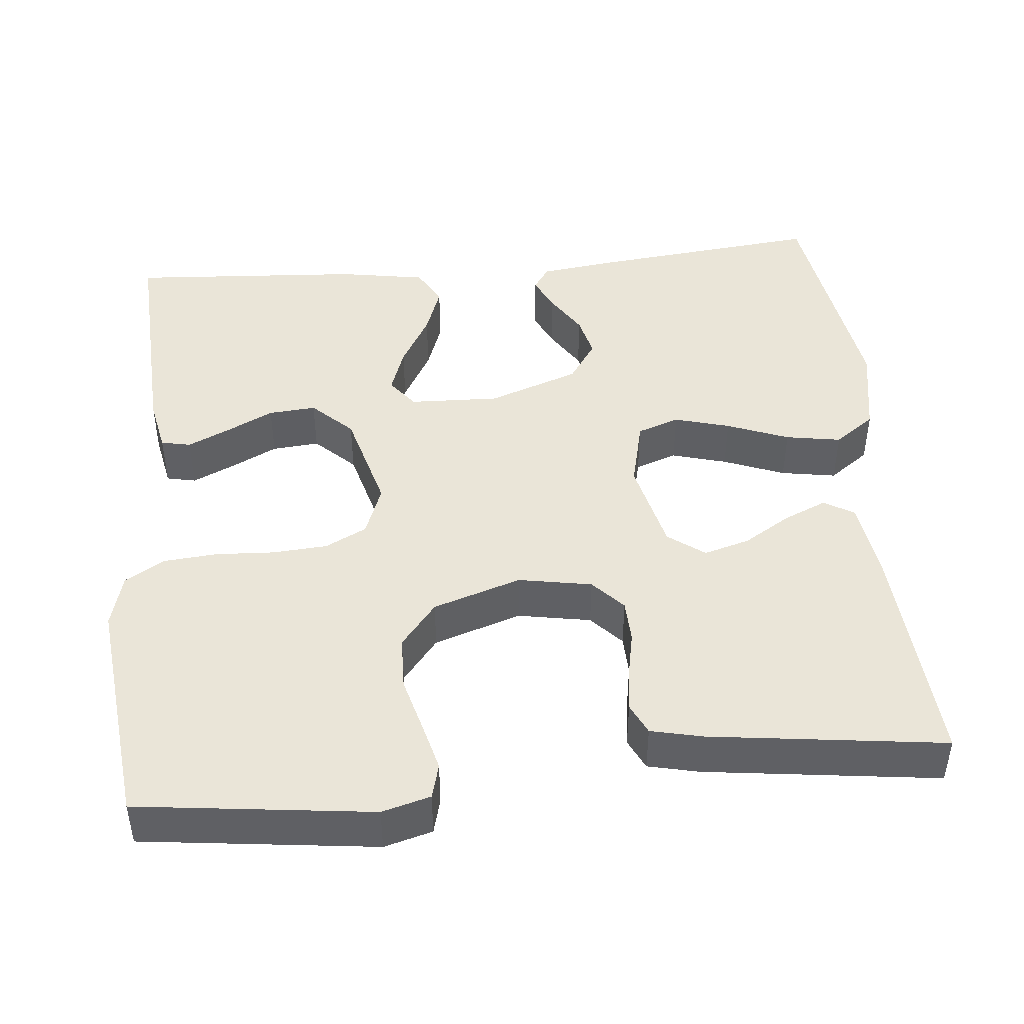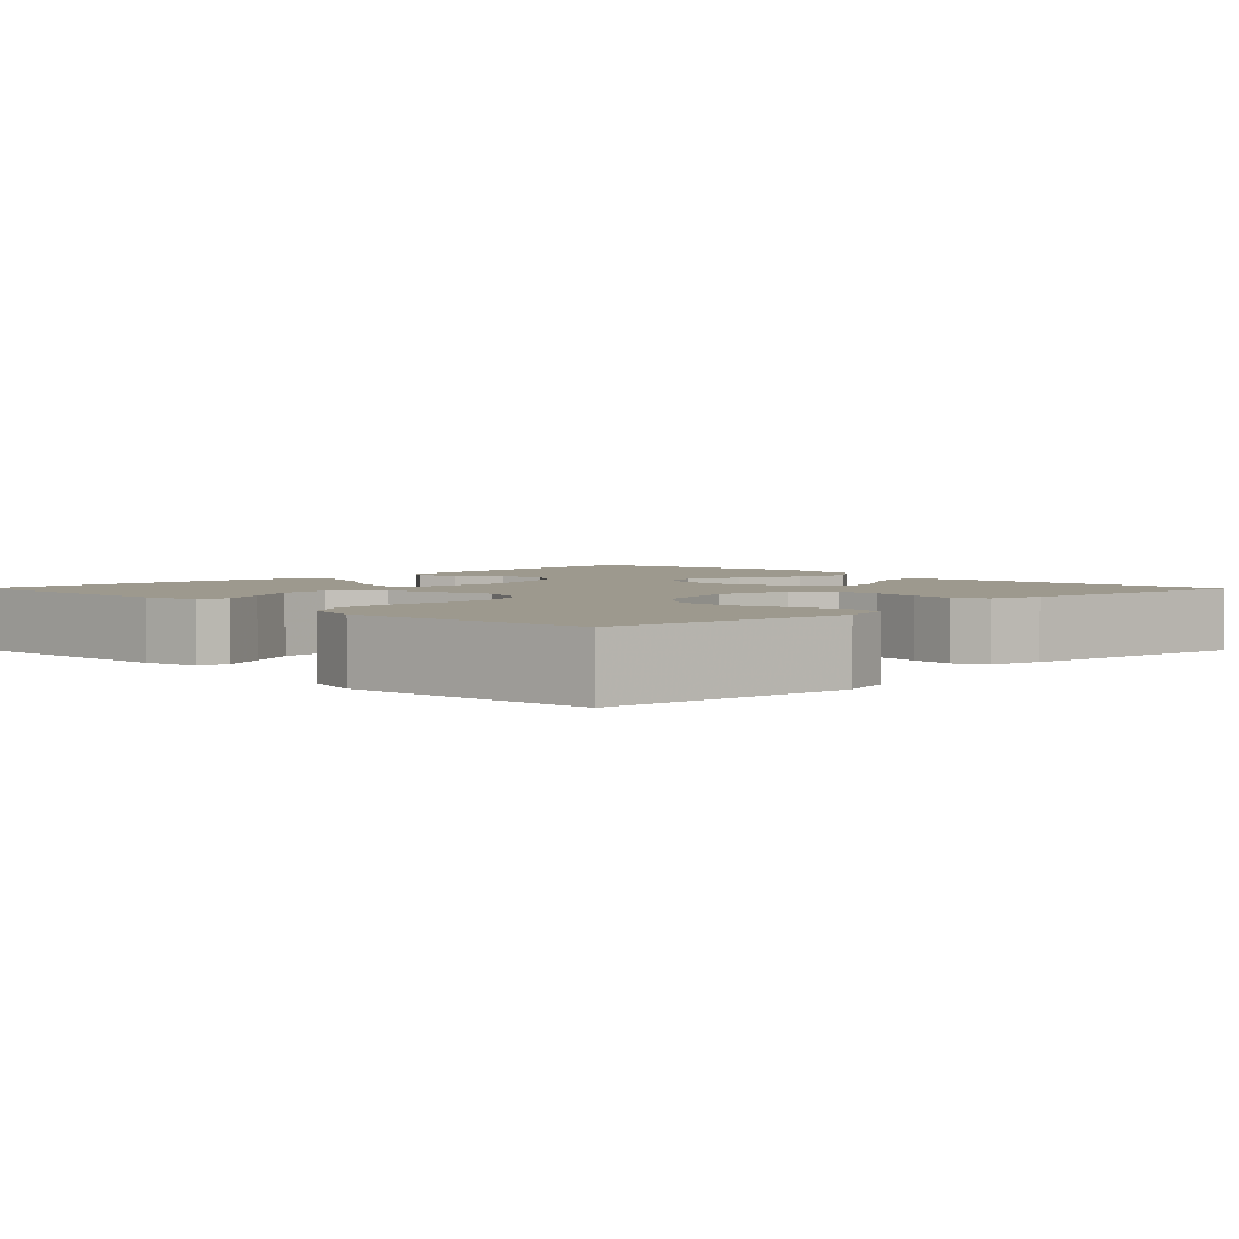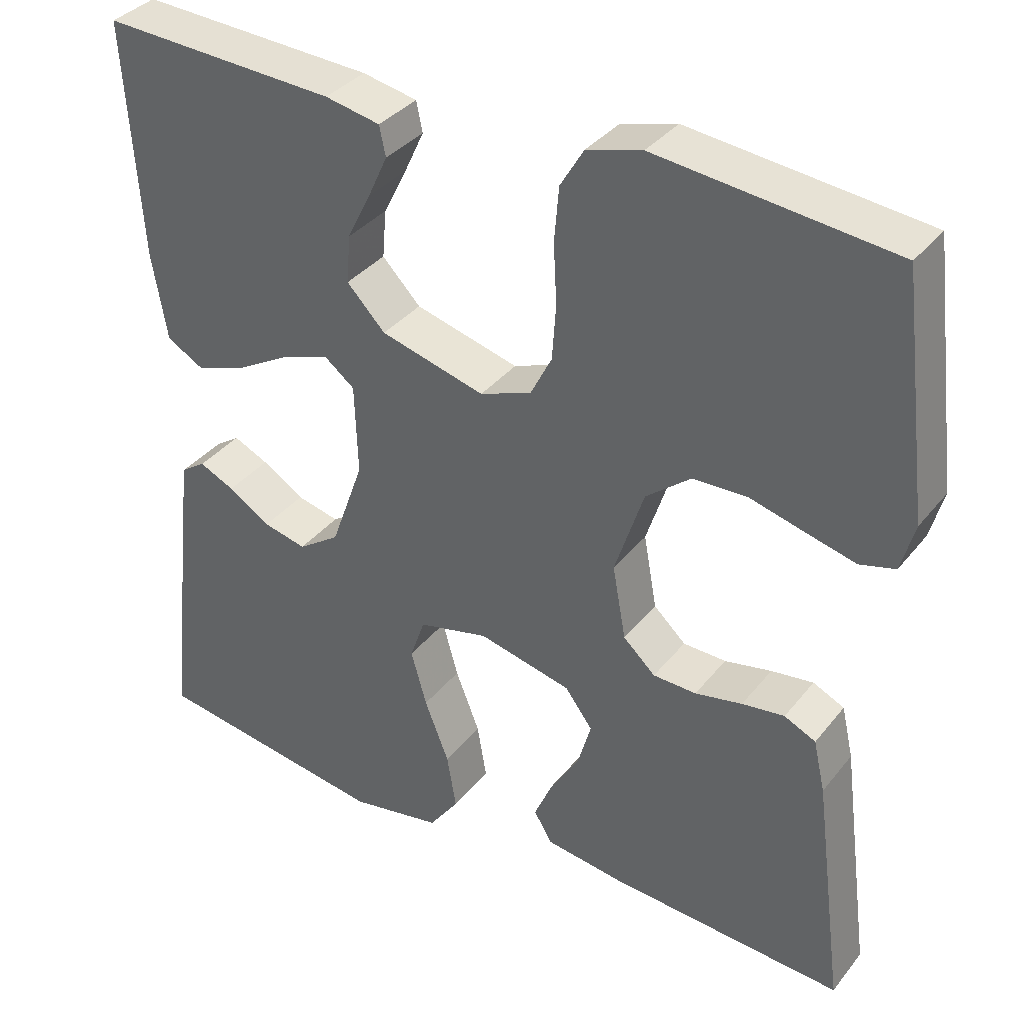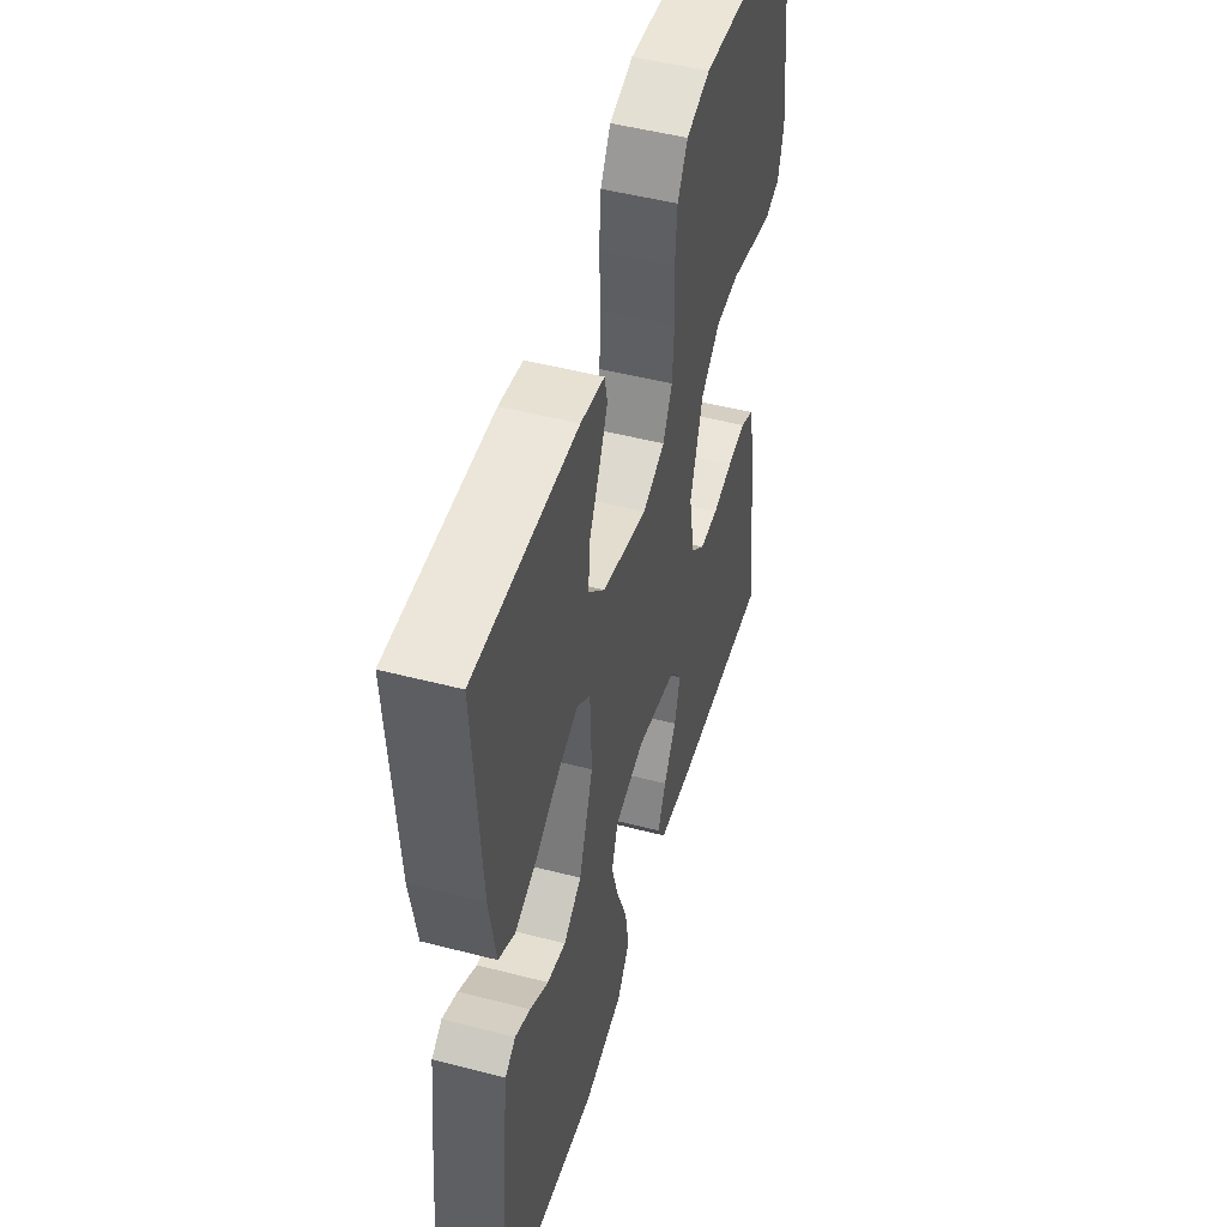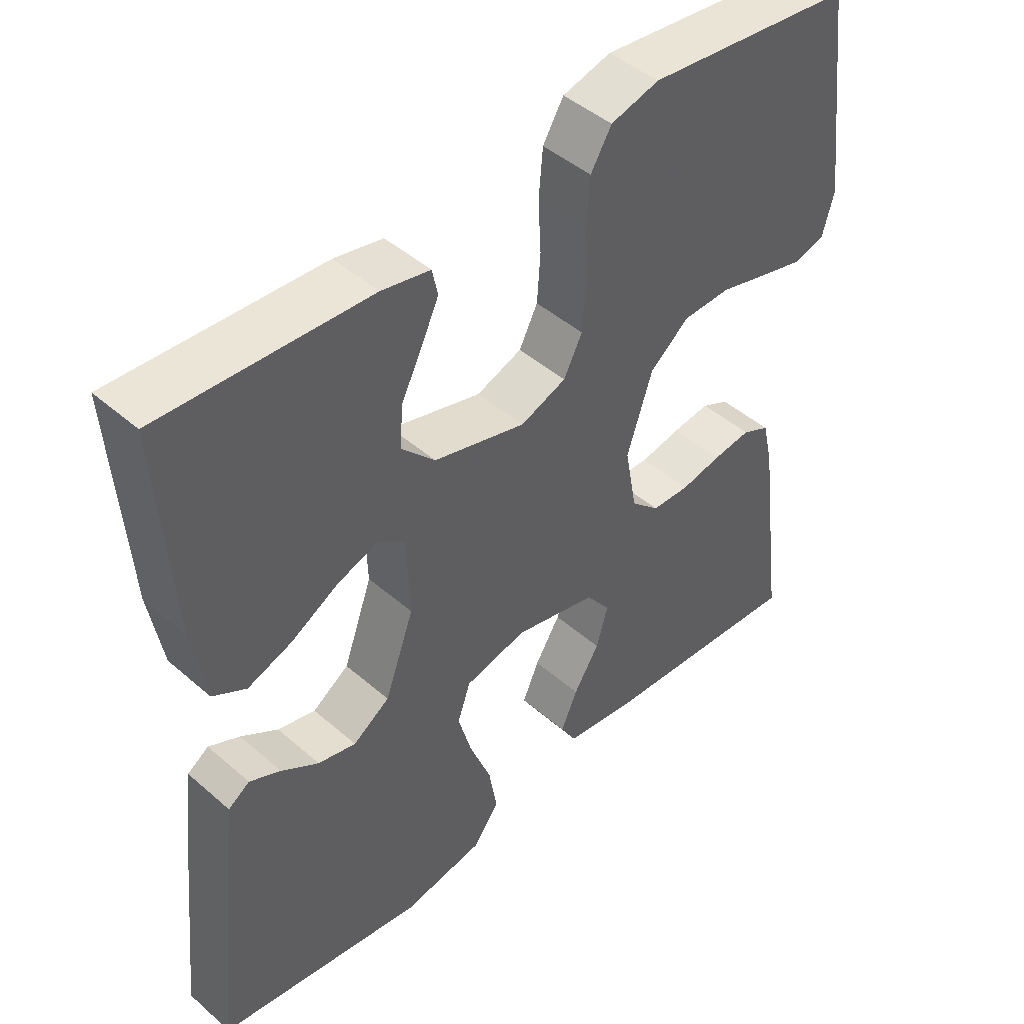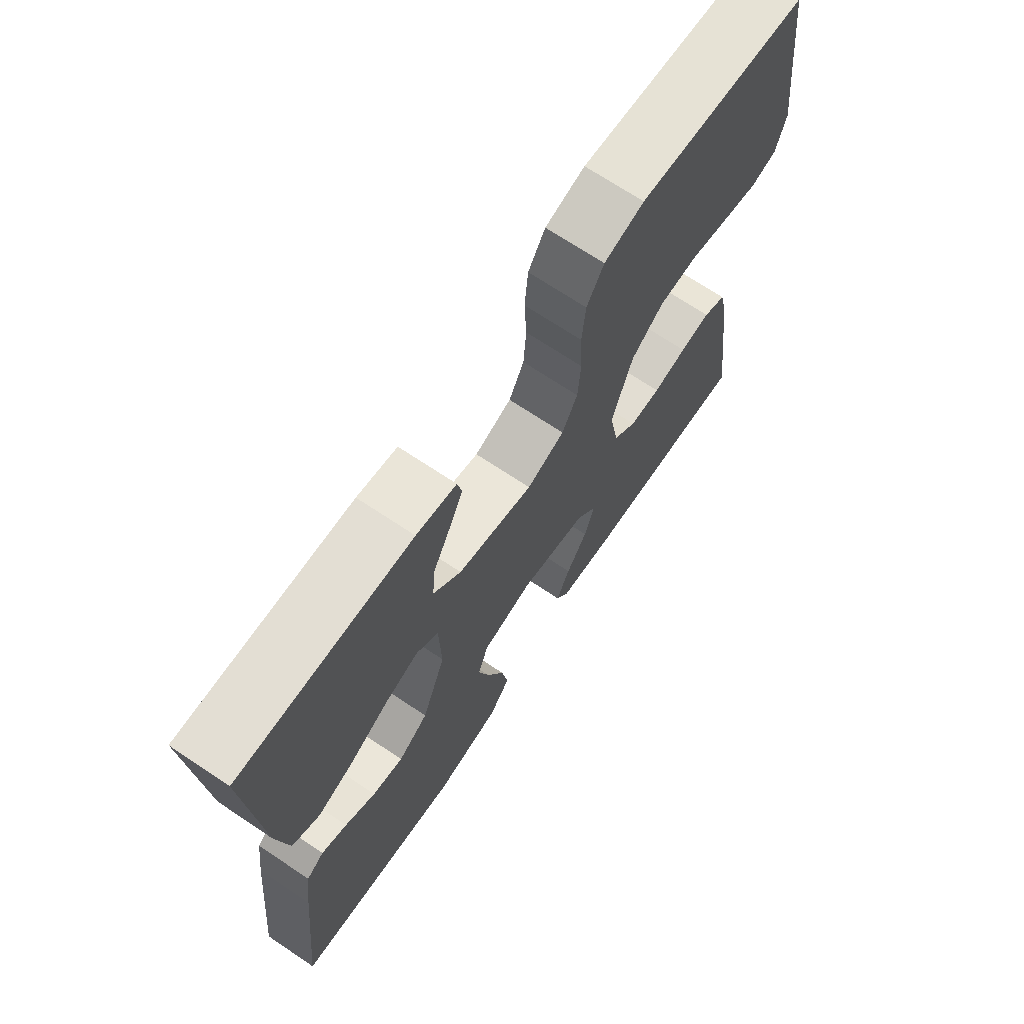
<metadata>
{"format":"obj","ext":"obj","renderer":"f3d","projection":"perspective","resolution":1024,"background":"white","views":[{"elev":45.2,"azim":84.5,"up":"+Y"},{"elev":3.4,"azim":45.3,"up":"+Y"},{"elev":35.7,"azim":33.1,"up":"+Z"},{"elev":49.4,"azim":-74.0,"up":"+Z"},{"elev":45.5,"azim":-45.0,"up":"+Z"},{"elev":70.2,"azim":-56.2,"up":"+Z"}]}
</metadata>
<code>
v -0.5 0.07 -0.5
v -0.469 0.07 -0.2
v -0.457 0.07 -0.106
v -0.426 0.07 -0.085
v -0.381 0.07 -0.106
v -0.327 0.07 -0.14
v -0.272 0.07 -0.153
v -0.219 0.07 -0.117
v -0.177 0.07 0
v -0.181 0.07 0.115
v -0.22 0.07 0.145
v -0.28 0.07 0.124
v -0.349 0.07 0.085
v -0.413 0.07 0.062
v -0.461 0.07 0.089
v -0.48 0.07 0.2
v -0.5 0.07 0.5
v -0.2 0.07 0.485
v -0.13 0.07 0.471
v -0.122 0.07 0.433
v -0.147 0.07 0.379
v -0.177 0.07 0.319
v -0.182 0.07 0.258
v -0.133 0.07 0.207
v 0 0.07 0.171
v 0.066 0.07 0.196
v 0.093 0.07 0.249
v 0.098 0.07 0.319
v 0.094 0.07 0.395
v 0.1 0.07 0.464
v 0.13 0.07 0.514
v 0.2 0.07 0.533
v 0.5 0.07 0.5
v 0.537 0.07 0.2
v 0.52 0.07 0.138
v 0.475 0.07 0.126
v 0.413 0.07 0.142
v 0.342 0.07 0.161
v 0.273 0.07 0.159
v 0.216 0.07 0.113
v 0.179 0.07 0
v 0.196 0.07 -0.094
v 0.237 0.07 -0.132
v 0.292 0.07 -0.134
v 0.352 0.07 -0.122
v 0.406 0.07 -0.115
v 0.446 0.07 -0.134
v 0.461 0.07 -0.2
v 0.5 0.07 -0.5
v 0.2 0.07 -0.479
v 0.099 0.07 -0.465
v 0.076 0.07 -0.426
v 0.1 0.07 -0.371
v 0.137 0.07 -0.311
v 0.154 0.07 -0.252
v 0.119 0.07 -0.205
v 0 0.07 -0.177
v -0.089 0.07 -0.198
v -0.108 0.07 -0.252
v -0.088 0.07 -0.323
v -0.057 0.07 -0.402
v -0.045 0.07 -0.473
v -0.083 0.07 -0.525
v -0.2 0.07 -0.546
v -0.5 0 -0.5
v -0.469 0 -0.2
v -0.457 0 -0.106
v -0.426 0 -0.085
v -0.381 0 -0.106
v -0.327 0 -0.14
v -0.272 0 -0.153
v -0.219 0 -0.117
v -0.177 0 0
v -0.181 0 0.115
v -0.22 0 0.145
v -0.28 0 0.124
v -0.349 0 0.085
v -0.413 0 0.062
v -0.461 0 0.089
v -0.48 0 0.2
v -0.5 0 0.5
v -0.2 0 0.485
v -0.13 0 0.471
v -0.122 0 0.433
v -0.147 0 0.379
v -0.177 0 0.319
v -0.182 0 0.258
v -0.133 0 0.207
v 0 0 0.171
v 0.066 0 0.196
v 0.093 0 0.249
v 0.098 0 0.319
v 0.094 0 0.395
v 0.1 0 0.464
v 0.13 0 0.514
v 0.2 0 0.533
v 0.5 0 0.5
v 0.537 0 0.2
v 0.52 0 0.138
v 0.475 0 0.126
v 0.413 0 0.142
v 0.342 0 0.161
v 0.273 0 0.159
v 0.216 0 0.113
v 0.179 0 0
v 0.196 0 -0.094
v 0.237 0 -0.132
v 0.292 0 -0.134
v 0.352 0 -0.122
v 0.406 0 -0.115
v 0.446 0 -0.134
v 0.461 0 -0.2
v 0.5 0 -0.5
v 0.2 0 -0.479
v 0.099 0 -0.465
v 0.076 0 -0.426
v 0.1 0 -0.371
v 0.137 0 -0.311
v 0.154 0 -0.252
v 0.119 0 -0.205
v 0 0 -0.177
v -0.089 0 -0.198
v -0.108 0 -0.252
v -0.088 0 -0.323
v -0.057 0 -0.402
v -0.045 0 -0.473
v -0.083 0 -0.525
v -0.2 0 -0.546
f 4 5 6
f 3 4 6
f 2 3 6
f 1 2 6
f 64 1 6
f 63 64 6
f 62 63 6
f 61 62 6
f 60 61 6
f 59 60 6 7
f 58 59 7 8
f 57 58 8 9
f 56 57 9 10
f 52 53 54
f 51 52 54
f 50 51 54
f 49 50 54
f 48 49 54
f 47 48 54
f 46 47 54
f 45 46 54
f 44 45 54
f 43 44 54 55
f 42 43 55 56
f 36 37 38
f 35 36 38
f 34 35 38
f 33 34 38
f 32 33 38
f 31 32 38
f 30 31 38
f 29 30 38
f 28 29 38
f 27 28 38 39
f 26 27 39 40
f 20 21 22
f 19 20 22
f 18 19 22
f 17 18 22
f 16 17 22
f 15 16 22
f 14 15 22
f 13 14 22
f 12 13 22
f 11 12 22 23
f 10 11 23 24
f 10 24 25
f 56 10 25
f 42 56 25
f 41 42 25
f 25 26 40 41
f 70 69 68
f 70 68 67
f 70 67 66
f 70 66 65
f 70 65 128
f 70 128 127
f 70 127 126
f 70 126 125
f 70 125 124
f 71 70 124 123
f 72 71 123 122
f 73 72 122 121
f 74 73 121 120
f 118 117 116
f 118 116 115
f 118 115 114
f 118 114 113
f 118 113 112
f 118 112 111
f 118 111 110
f 118 110 109
f 118 109 108
f 119 118 108 107
f 120 119 107 106
f 102 101 100
f 102 100 99
f 102 99 98
f 102 98 97
f 102 97 96
f 102 96 95
f 102 95 94
f 102 94 93
f 102 93 92
f 103 102 92 91
f 104 103 91 90
f 86 85 84
f 86 84 83
f 86 83 82
f 86 82 81
f 86 81 80
f 86 80 79
f 86 79 78
f 86 78 77
f 86 77 76
f 87 86 76 75
f 88 87 75 74
f 89 88 74
f 89 74 120
f 89 120 106
f 89 106 105
f 105 104 90 89
f 1 65 66 2
f 2 66 67 3
f 3 67 68 4
f 4 68 69 5
f 5 69 70 6
f 6 70 71 7
f 7 71 72 8
f 8 72 73 9
f 9 73 74 10
f 10 74 75 11
f 11 75 76 12
f 12 76 77 13
f 13 77 78 14
f 14 78 79 15
f 15 79 80 16
f 16 80 81 17
f 17 81 82 18
f 18 82 83 19
f 19 83 84 20
f 20 84 85 21
f 21 85 86 22
f 22 86 87 23
f 23 87 88 24
f 24 88 89 25
f 25 89 90 26
f 26 90 91 27
f 27 91 92 28
f 28 92 93 29
f 29 93 94 30
f 30 94 95 31
f 31 95 96 32
f 32 96 97 33
f 33 97 98 34
f 34 98 99 35
f 35 99 100 36
f 36 100 101 37
f 37 101 102 38
f 38 102 103 39
f 39 103 104 40
f 40 104 105 41
f 41 105 106 42
f 42 106 107 43
f 43 107 108 44
f 44 108 109 45
f 45 109 110 46
f 46 110 111 47
f 47 111 112 48
f 48 112 113 49
f 49 113 114 50
f 50 114 115 51
f 51 115 116 52
f 52 116 117 53
f 53 117 118 54
f 54 118 119 55
f 55 119 120 56
f 56 120 121 57
f 57 121 122 58
f 58 122 123 59
f 59 123 124 60
f 60 124 125 61
f 61 125 126 62
f 62 126 127 63
f 63 127 128 64
f 64 128 65 1

</code>
